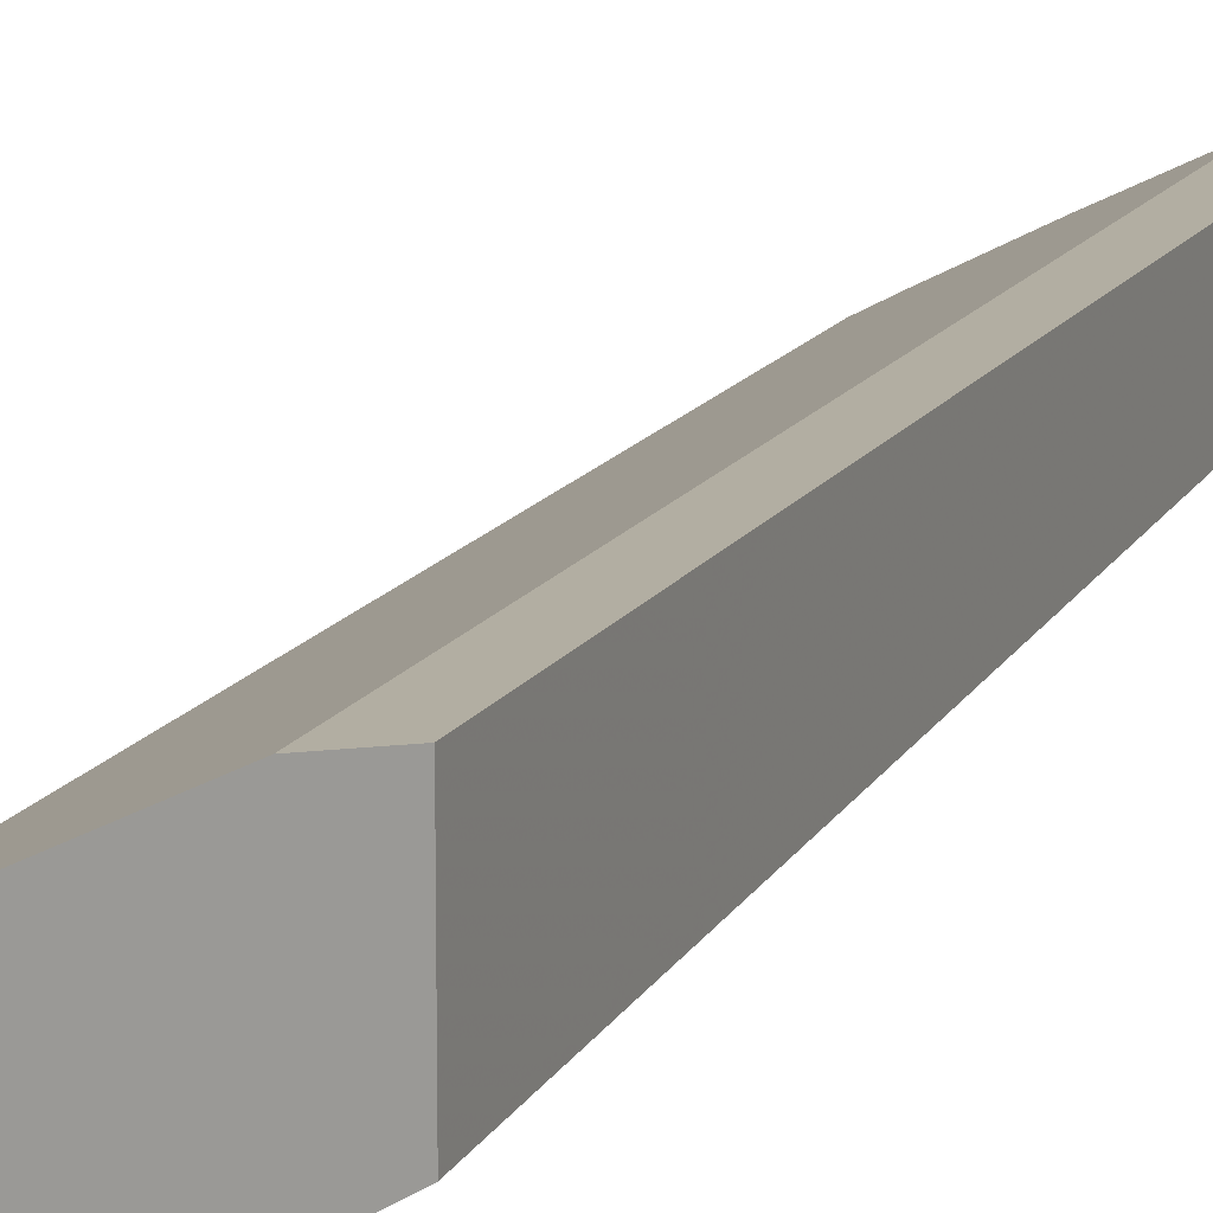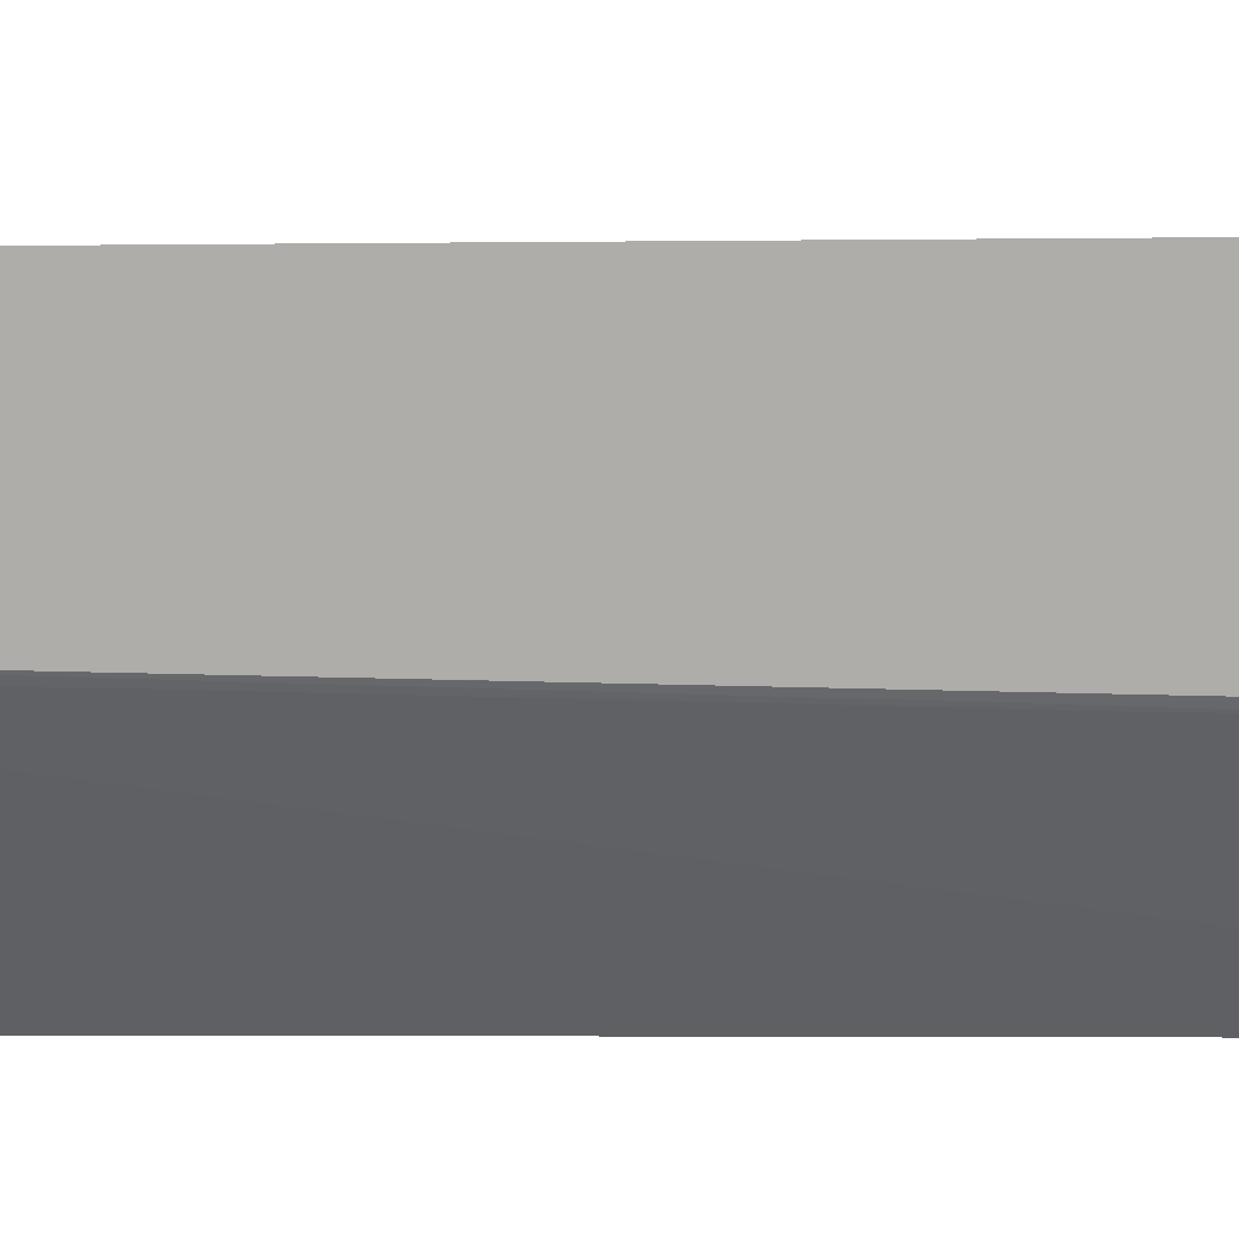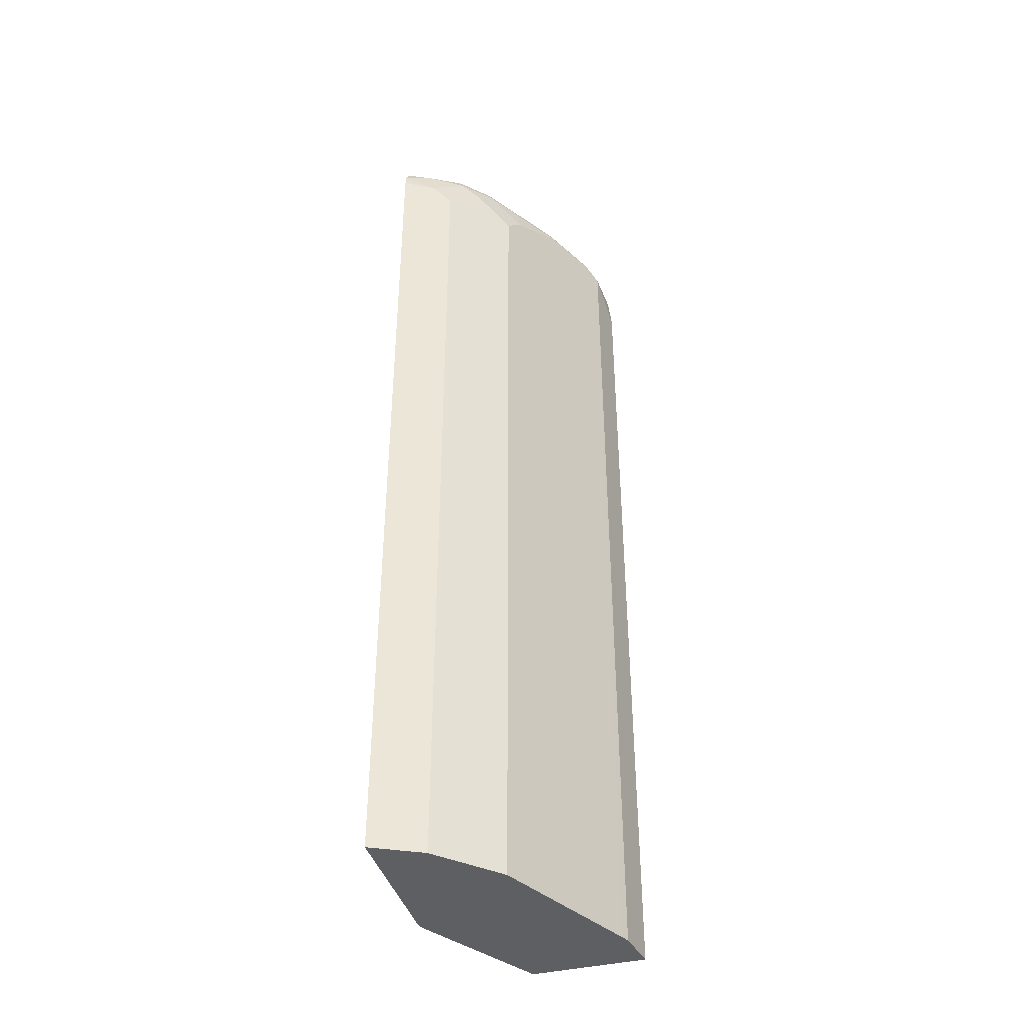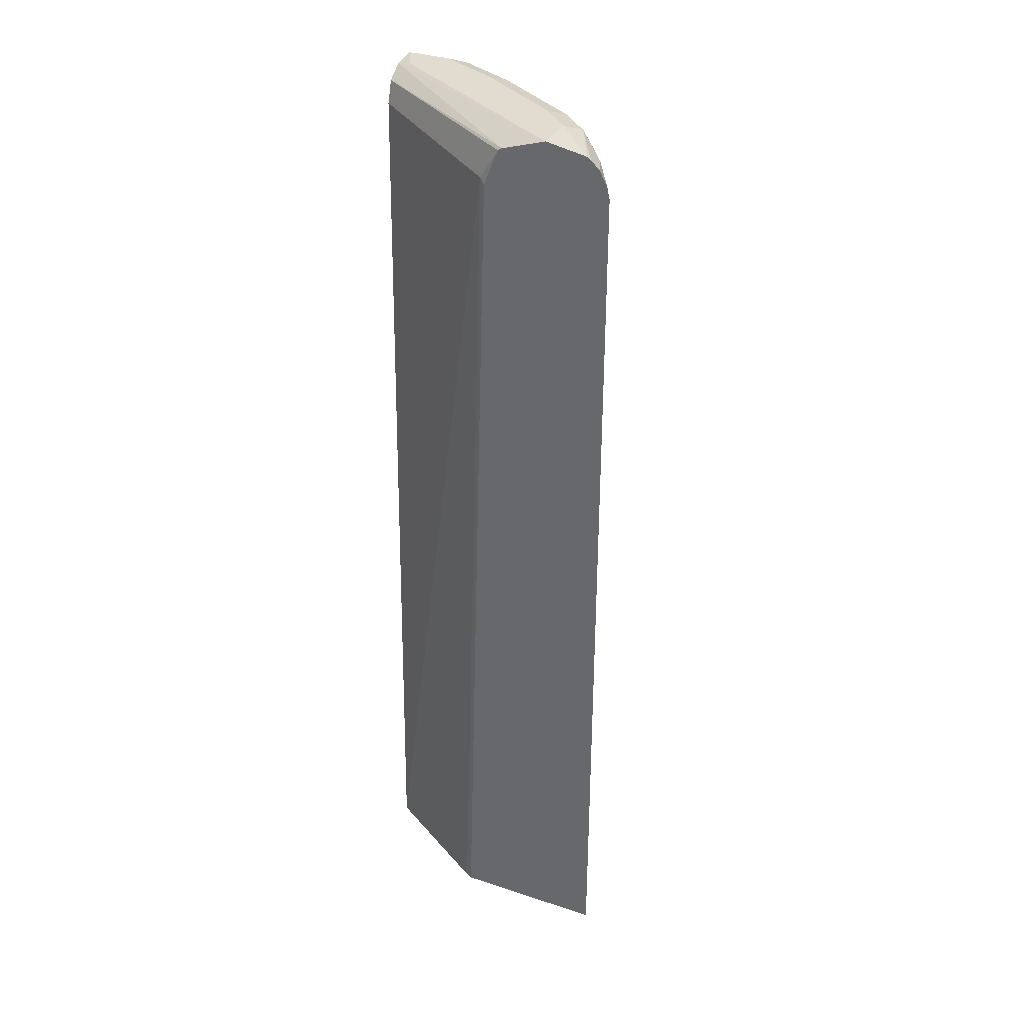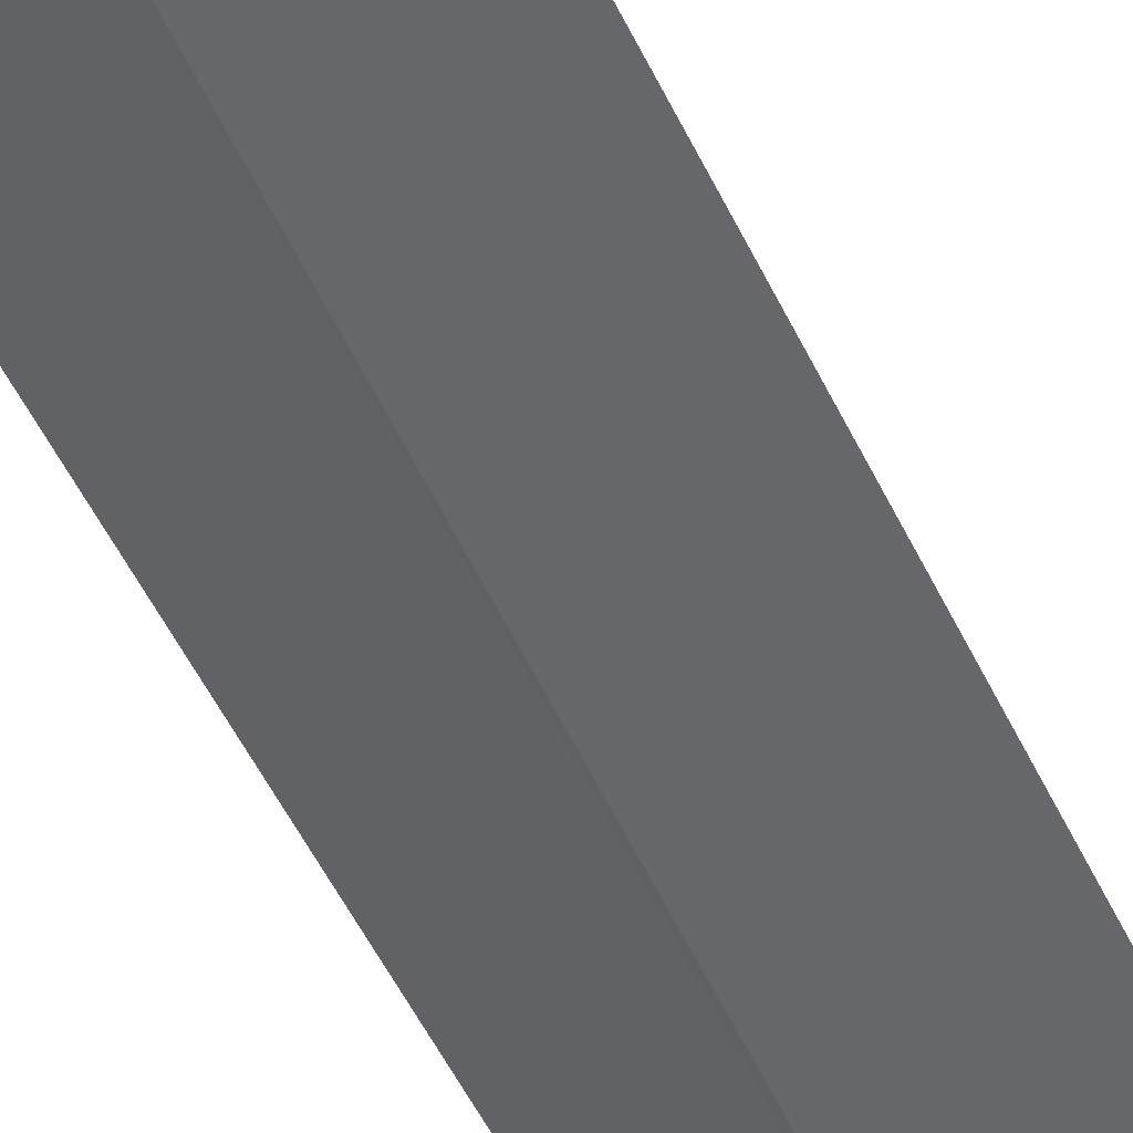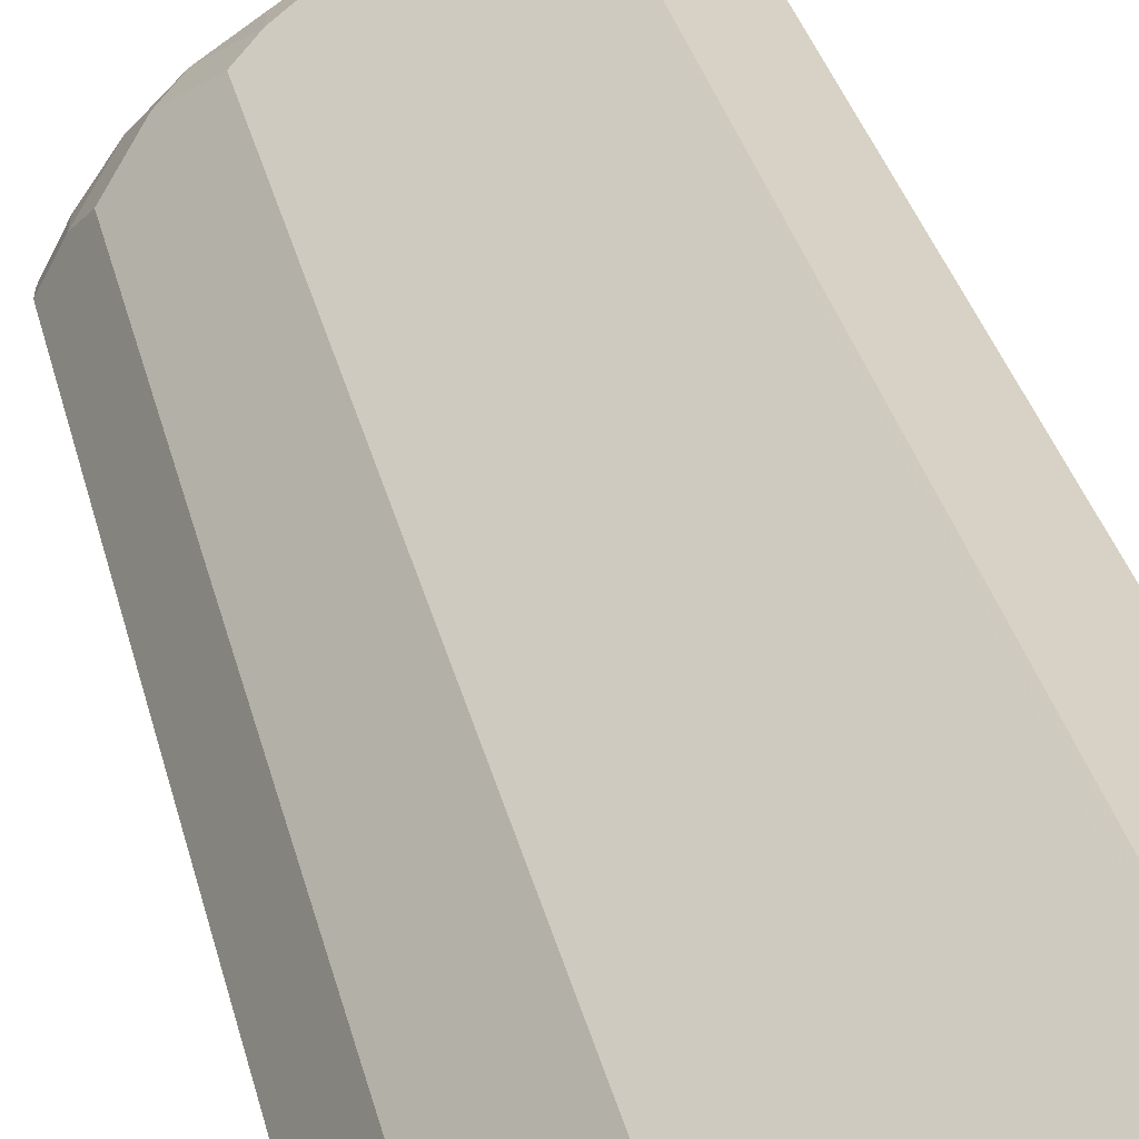
<metadata>
{"format":"obj","ext":"obj","renderer":"f3d","projection":"perspective","resolution":1024,"background":"white","views":[{"elev":14.5,"azim":20.8,"up":"+Z"},{"elev":-77.2,"azim":-89.6,"up":"+Z"},{"elev":-40.8,"azim":-73.9,"up":"+Y"},{"elev":34.3,"azim":-156.0,"up":"+Y"},{"elev":-52.1,"azim":-154.7,"up":"+Z"},{"elev":29.4,"azim":-11.8,"up":"+Z"}]}
</metadata>
<code>
v -0.3557 0.6102 0.5085
v -0.3557 0.6067 0.478
v -0.3729 0.6102 0.4746
v -0.4068 0.6102 0.5085
v -0.3557 0.5988 0.5311
v -0.6102 0.6102 0.3247
v -0.3557 0.5935 0.4581
v -0.5588 0.5937 0.3247
v -0.4746 0.6102 0.4746
v -0.4238 0.6017 0.5254
v -0.4068 0.5988 0.5311
v -0.3557 0.5741 0.5467
v -0.6583 0.601 0.3247
v -0.6102 0.6102 0.3729
v -0.3557 0.5931 0.4577
v -0.356 0.5932 0.4576
v -0.554 0.5905 0.3247
v -0.5763 0.6102 0.4068
v -0.5932 0.6017 0.4238
v -0.4916 0.6017 0.4915
v -0.4294 0.5875 0.5311
v -0.4068 0.5763 0.5424
v -0.3557 0.5338 0.551
v -0.6271 0.6017 0.3898
v -0.6624 0.5983 0.3247
v -0.3557 0.5676 0.4493
v -0.5311 0.5537 0.3277
v -0.537 0.5477 0.3247
v -0.6328 0.5875 0.3955
v -0.5989 0.5875 0.4294
v -0.5593 0.5847 0.4576
v -0.4972 0.5875 0.4972
v -0.4746 0.5763 0.5085
v -0.4161 -0.5378 0.5377
v -0.4068 -0.5378 0.5424
v -0.3557 -0.5378 0.551
v -0.661 0.5847 0.356
v -0.6731 0.5876 0.3247
v -0.3557 -0.5378 0.4161
v -0.4978 -0.5378 0.3283
v -0.5056 -0.5378 0.3247
v -0.6667 0.5537 0.3616
v -0.6215 0.5649 0.4181
v -0.565 0.5537 0.4633
v -0.5876 0.5311 0.452
v -0.47 -0.5378 0.5108
v -0.682 0.5706 0.3247
v -0.6851 -0.5378 0.3247
v -0.6554 0.5311 0.3842
v -0.6851 0.5566 0.3247
v -0.6634 -0.5378 0.3683
v -0.6215 -0.5378 0.4181
v -0.5876 -0.5378 0.452
v -0.6554 -0.5378 0.3842
f 27 40 28
f 28 40 41
f 29 37 42
f 29 42 49
f 30 43 45
f 30 45 44
f 27 39 40
f 30 44 31
f 29 43 30
f 26 39 27
f 21 33 34
f 24 37 29
f 24 25 37
f 22 36 23
f 22 35 36
f 22 34 35
f 21 34 22
f 21 32 33
f 20 31 32
f 19 31 20
f 19 30 31
f 31 44 32
f 25 38 37
f 32 44 33
f 42 50 51
f 33 45 46
f 49 51 54
f 48 51 50
f 45 53 46
f 43 53 45
f 43 52 53
f 43 54 52
f 43 49 54
f 42 51 49
f 19 29 30
f 42 47 50
f 37 47 42
f 37 38 47
f 34 36 35
f 34 39 36
f 34 40 39
f 34 41 40
f 34 48 41
f 34 51 48
f 34 54 51
f 34 52 54
f 34 53 52
f 34 46 53
f 33 46 34
f 33 44 45
f 19 24 29
f 29 49 43
f 15 27 17
f 6 13 14
f 5 11 12
f 4 10 11
f 4 9 10
f 2 8 6
f 2 7 8
f 2 6 3
f 1 7 2
f 1 15 7
f 1 26 15
f 1 39 26
f 1 23 36
f 1 12 23
f 1 5 12
f 1 11 5
f 1 4 11
f 1 9 4
f 1 18 9
f 1 14 18
f 1 6 14
f 1 3 6
f 1 2 3
f 17 27 28
f 6 8 17
f 6 17 28
f 1 36 39
f 6 41 48
f 6 28 41
f 14 19 18
f 14 24 19
f 13 25 24
f 13 24 14
f 12 22 23
f 10 22 11
f 10 21 22
f 10 32 21
f 10 20 32
f 9 20 10
f 11 22 12
f 9 19 20
f 6 48 50
f 6 50 47
f 6 47 38
f 6 38 25
f 6 25 13
f 15 26 27
f 7 16 8
f 8 16 15
f 8 15 17
f 9 18 19
f 7 15 16

</code>
